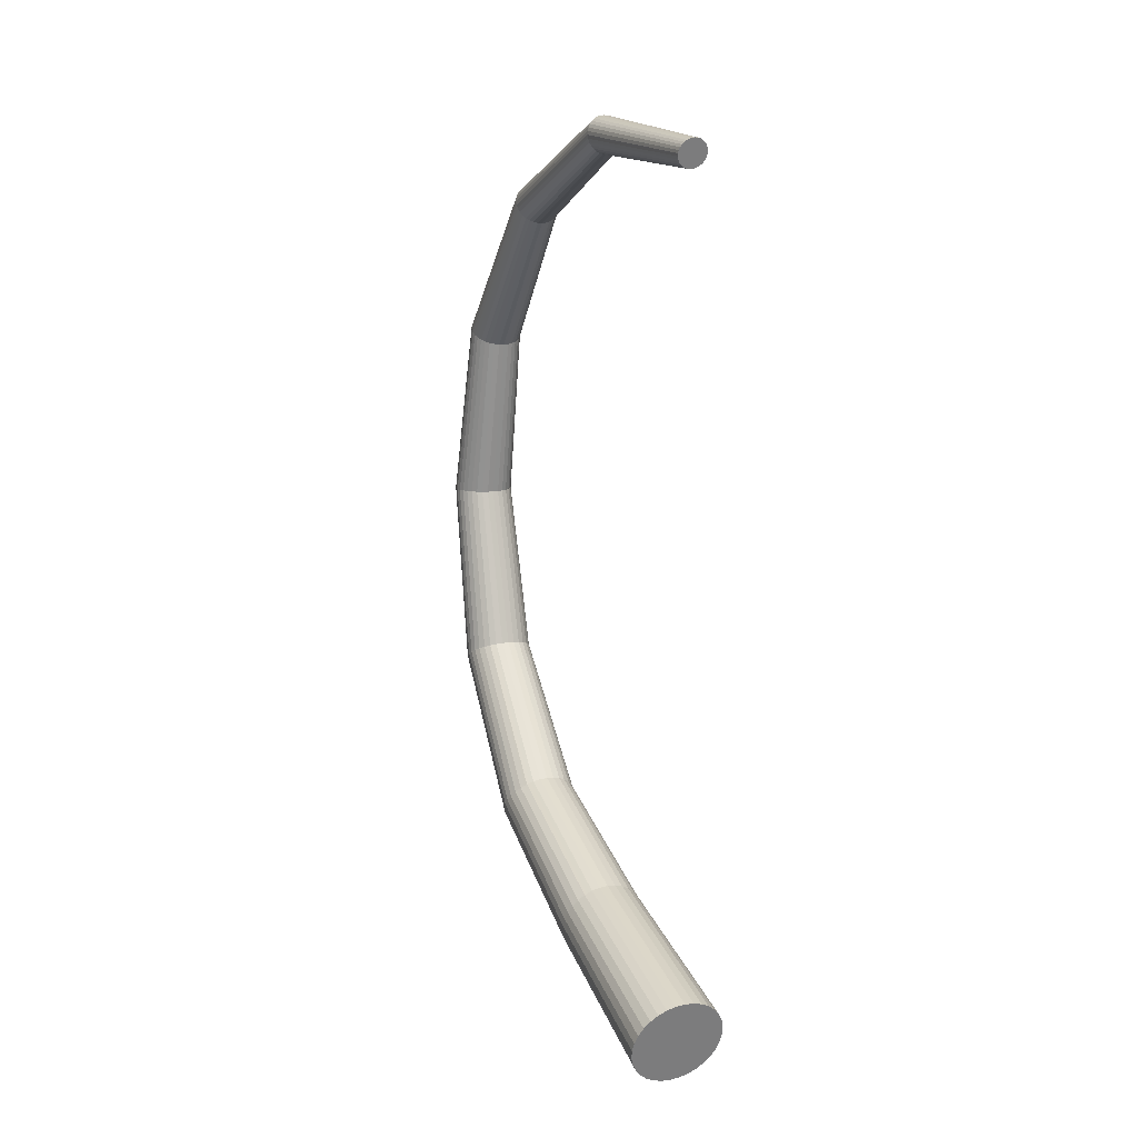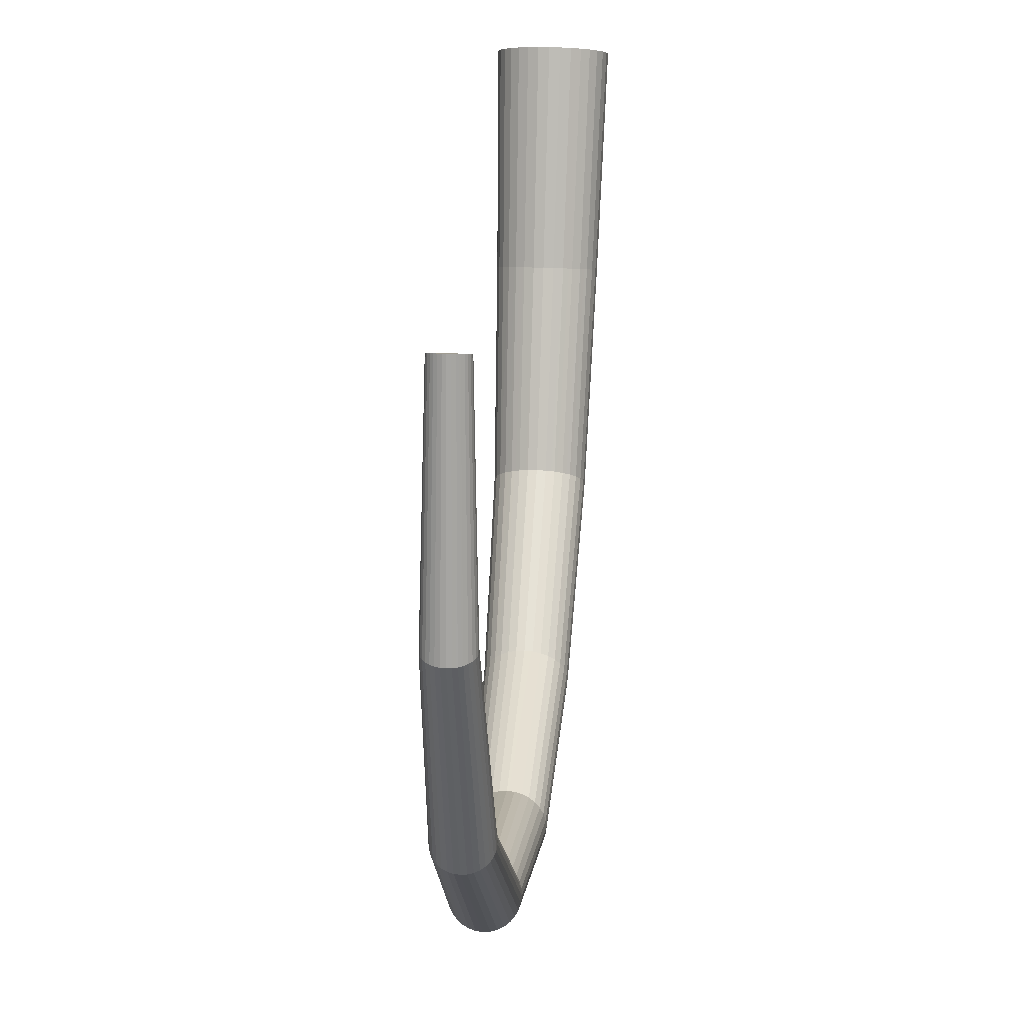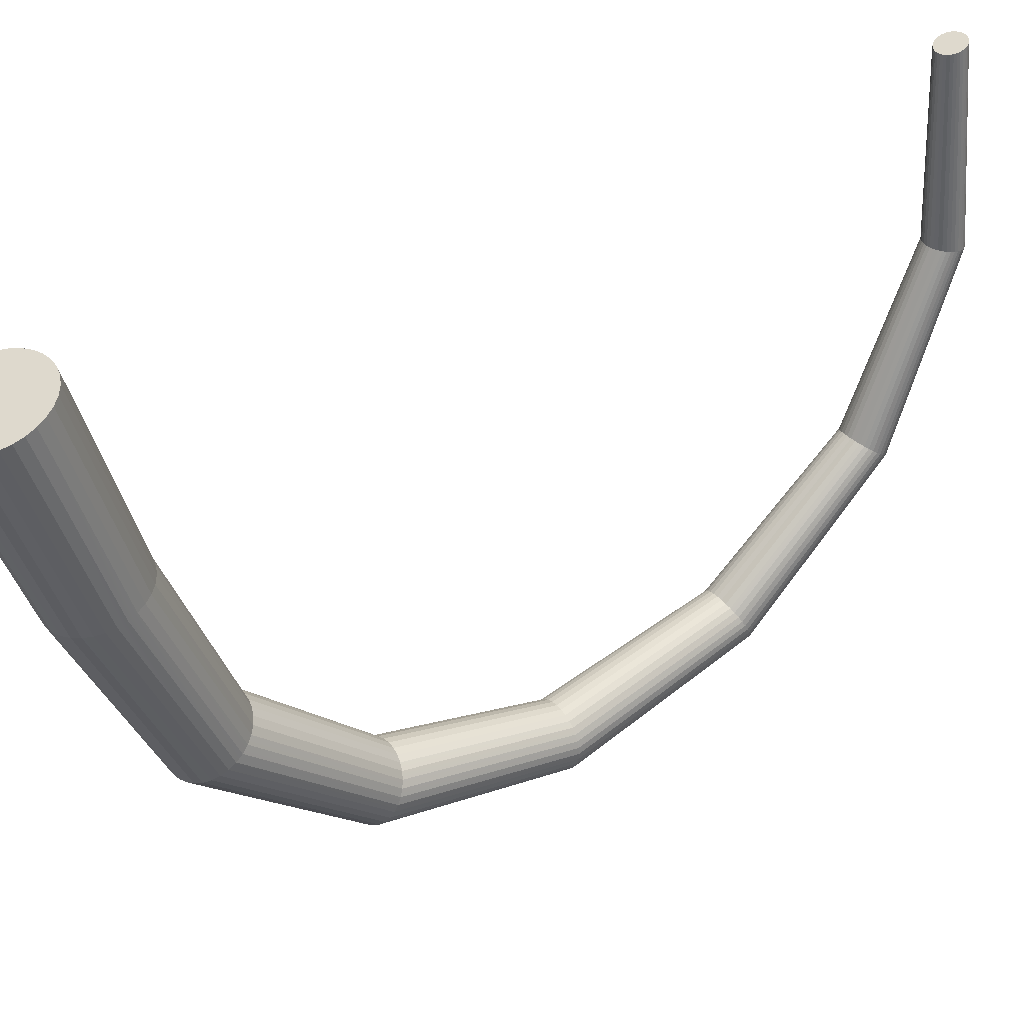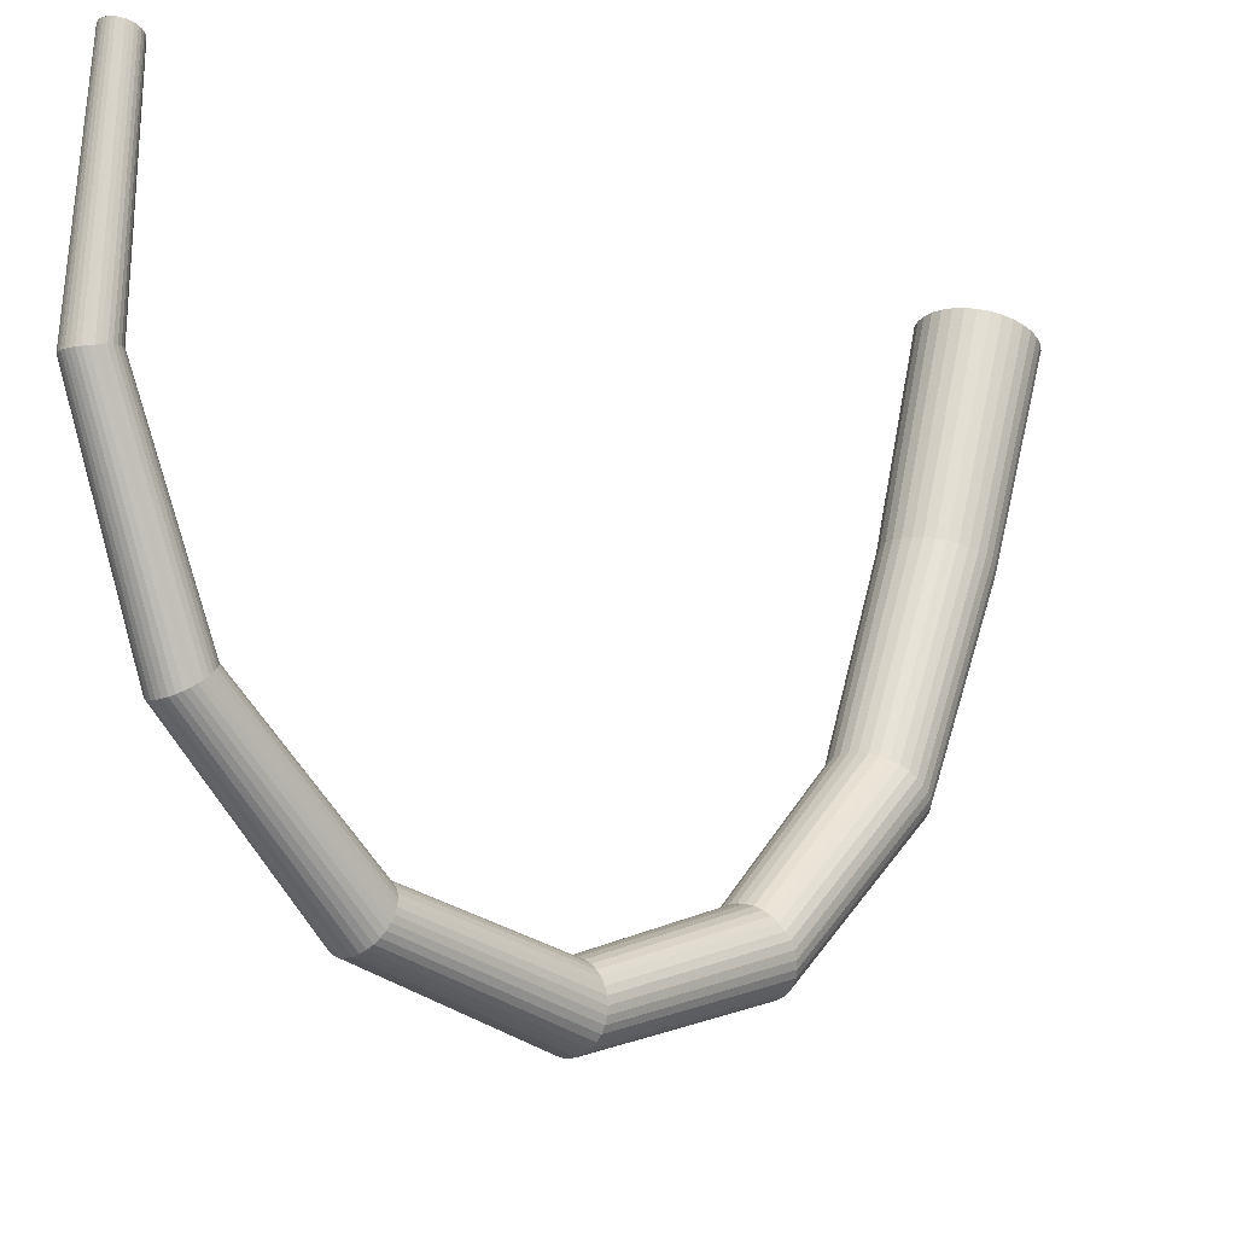
<metadata>
{"format":"obj","ext":"obj","renderer":"f3d","projection":"perspective","resolution":1024,"background":"white","views":[{"elev":12.3,"azim":156.9,"up":"+Z"},{"elev":22.3,"azim":5.0,"up":"+Y"},{"elev":36.4,"azim":-125.8,"up":"+Y"},{"elev":-10.1,"azim":40.6,"up":"+Y"}]}
</metadata>
<code>
o Needle
v 0 0.0733 -0.1002
v 0 0.1137 -0.1145
v -0.002134 0.1137 -0.1143
v -0.001947 0.07336 -0.1001
v -0.004186 0.1139 -0.1137
v -0.003819 0.07354 -0.09952
v -0.006077 0.1142 -0.1128
v -0.005544 0.07383 -0.09864
v -0.007735 0.1147 -0.1115
v -0.007056 0.07422 -0.09746
v -0.009095 0.1152 -0.1099
v -0.008297 0.07469 -0.09602
v -0.01011 0.1158 -0.1081
v -0.009219 0.07523 -0.09438
v -0.01073 0.1164 -0.1062
v -0.009787 0.07581 -0.09261
v -0.01094 0.1171 -0.1041
v -0.009979 0.07642 -0.09076
v -0.01073 0.1178 -0.1021
v -0.009787 0.07703 -0.08891
v -0.01011 0.1184 -0.1002
v -0.009219 0.07762 -0.08713
v -0.009095 0.119 -0.09838
v -0.008297 0.07816 -0.08549
v -0.007735 0.1195 -0.0968
v -0.007056 0.07863 -0.08406
v -0.006077 0.1199 -0.09551
v -0.005544 0.07902 -0.08288
v -0.004186 0.1202 -0.09455
v -0.003819 0.07931 -0.082
v -0.002134 0.1204 -0.09396
v -0.001947 0.07949 -0.08146
v 0 0.1205 -0.09376
v 0 0.07955 -0.08128
v 0.002134 0.1204 -0.09396
v 0.001947 0.07949 -0.08146
v 0.004186 0.1202 -0.09455
v 0.003819 0.07931 -0.082
v 0.006077 0.1199 -0.09551
v 0.005544 0.07902 -0.08288
v 0.007735 0.1195 -0.0968
v 0.007056 0.07863 -0.08406
v 0.009095 0.119 -0.09838
v 0.008297 0.07816 -0.08549
v 0.01011 0.1184 -0.1002
v 0.009219 0.07762 -0.08713
v 0.01073 0.1178 -0.1021
v 0.009787 0.07703 -0.08891
v 0.01094 0.1171 -0.1041
v 0.009979 0.07642 -0.09076
v 0.01073 0.1164 -0.1062
v 0.009787 0.07581 -0.09261
v 0.01011 0.1158 -0.1081
v 0.009219 0.07523 -0.09438
v 0.009095 0.1152 -0.1099
v 0.008297 0.07469 -0.09602
v 0.007735 0.1147 -0.1115
v 0.007056 0.07422 -0.09746
v 0.006077 0.1142 -0.1128
v 0.005544 0.07383 -0.09864
v 0.004186 0.1139 -0.1137
v 0.003819 0.07354 -0.09952
v 0.002134 0.1137 -0.1143
v 0.001947 0.07336 -0.1001
v 0.000636 0.12 0.08915
v 0 0.12 0.08921
v -0.000636 0.12 0.08915
v -0.001248 0.12 0.08897
v -0.001813 0.1199 0.08868
v -0.002307 0.1197 0.0883
v -0.002713 0.1196 0.08783
v -0.003014 0.1194 0.08729
v -0.0032 0.1192 0.08671
v -0.003262 0.119 0.08611
v -0.0032 0.1188 0.0855
v -0.003014 0.1186 0.08492
v -0.002713 0.1184 0.08439
v -0.002307 0.1183 0.08392
v -0.001813 0.1182 0.08353
v -0.001248 0.1181 0.08324
v -0.000636 0.118 0.08307
v 0 0.118 0.08301
v 0.000636 0.118 0.08307
v 0.001248 0.1181 0.08324
v 0.001813 0.1182 0.08353
v 0.002307 0.1183 0.08392
v 0.002713 0.1184 0.08439
v 0.003014 0.1186 0.08492
v 0.0032 0.1188 0.0855
v 0.003262 0.119 0.08611
v 0.0032 0.1192 0.08671
v 0.003014 0.1194 0.08729
v 0.002713 0.1196 0.08783
v 0.002307 0.1197 0.0883
v 0.001813 0.1199 0.08868
v 0.001248 0.12 0.08897
v 0.000824 0.07611 0.09367
v 0 0.07609 0.09375
v 0.001011 0.03454 0.07756
v 0 0.03448 0.07765
v 0.001198 0.004558 0.04398
v 0 0.004453 0.04403
v 0.001385 -0.006964 0
v 0 -0.0071 0
v 0.001572 0.002882 -0.04483
v 0 0.002744 -0.0449
v 0.00176 0.03233 -0.08062
v 0 0.03223 -0.08075
v 0.001616 0.07614 0.09344
v 0.001983 0.03471 0.07733
v 0.00235 0.004869 0.04382
v 0.002717 -0.00656 0
v 0.003084 0.00329 -0.04462
v 0.003452 0.03263 -0.0802
v 0.002346 0.0762 0.09305
v 0.002879 0.03499 0.07694
v 0.003412 0.005375 0.04356
v 0.003945 -0.005904 0
v 0.004478 0.003954 -0.04428
v 0.005011 0.03312 -0.07952
v 0.002985 0.07628 0.09253
v 0.003664 0.03537 0.07642
v 0.004342 0.006055 0.04321
v 0.005021 -0.005021 0
v 0.005699 0.004846 -0.04383
v 0.006378 0.03378 -0.07862
v 0.00351 0.07638 0.0919
v 0.004308 0.03583 0.07578
v 0.005106 0.006883 0.04279
v 0.005904 -0.003945 0
v 0.006702 0.005934 -0.04327
v 0.007499 0.03458 -0.07751
v 0.003901 0.07649 0.09118
v 0.004787 0.03635 0.07505
v 0.005673 0.007829 0.04231
v 0.00656 -0.002717 0
v 0.007446 0.007175 -0.04264
v 0.008333 0.03549 -0.07624
v 0.004141 0.07662 0.0904
v 0.005082 0.03692 0.07427
v 0.006023 0.008855 0.04178
v 0.006964 -0.001385 0
v 0.007905 0.008521 -0.04195
v 0.008846 0.03648 -0.07487
v 0.004222 0.07674 0.08958
v 0.005181 0.03752 0.07345
v 0.006141 0.009922 0.04124
v 0.0071 0 0
v 0.00806 0.009922 -0.04124
v 0.009019 0.03752 -0.07345
v 0.004141 0.07687 0.08877
v 0.005082 0.03811 0.07263
v 0.006023 0.01099 0.04069
v 0.006964 0.001385 0
v 0.007905 0.01132 -0.04052
v 0.008846 0.03855 -0.07202
v 0.003901 0.07699 0.08798
v 0.004787 0.03868 0.07184
v 0.005674 0.01201 0.04017
v 0.00656 0.002717 0
v 0.007446 0.01267 -0.03983
v 0.008333 0.03954 -0.07065
v 0.00351 0.0771 0.08726
v 0.004308 0.0392 0.07111
v 0.005106 0.01296 0.03968
v 0.005904 0.003945 0
v 0.006702 0.01391 -0.0392
v 0.007499 0.04045 -0.06939
v 0.002985 0.0772 0.08663
v 0.003664 0.03966 0.07048
v 0.004342 0.01379 0.03926
v 0.005021 0.005021 0
v 0.005699 0.015 -0.03864
v 0.006378 0.04125 -0.06828
v 0.002346 0.07728 0.08611
v 0.002879 0.04004 0.06996
v 0.003412 0.01447 0.03891
v 0.003945 0.005904 0
v 0.004478 0.01589 -0.03819
v 0.005011 0.04191 -0.06737
v 0.001616 0.07734 0.08573
v 0.001983 0.04032 0.06957
v 0.00235 0.01497 0.03866
v 0.002717 0.00656 0
v 0.003084 0.01655 -0.03785
v 0.003452 0.0424 -0.0667
v 0.000824 0.07738 0.08549
v 0.001011 0.04049 0.06933
v 0.001198 0.01529 0.0385
v 0.001385 0.006964 0
v 0.001572 0.01696 -0.03764
v 0.00176 0.0427 -0.06628
v 0 0.07739 0.08541
v 0 0.04055 0.06925
v 0 0.01539 0.03844
v 0 0.0071 0
v 0 0.0171 -0.03757
v 0 0.0428 -0.06614
v -0.000824 0.07738 0.08549
v -0.001011 0.04049 0.06933
v -0.001198 0.01529 0.0385
v -0.001385 0.006964 0
v -0.001572 0.01696 -0.03764
v -0.00176 0.0427 -0.06628
v -0.001616 0.07734 0.08573
v -0.001983 0.04032 0.06957
v -0.00235 0.01497 0.03866
v -0.002717 0.00656 0
v -0.003084 0.01655 -0.03785
v -0.003452 0.0424 -0.0667
v -0.002346 0.07728 0.08611
v -0.002879 0.04004 0.06996
v -0.003412 0.01447 0.03891
v -0.003945 0.005904 0
v -0.004478 0.01589 -0.03819
v -0.005011 0.04191 -0.06737
v -0.002985 0.0772 0.08663
v -0.003664 0.03966 0.07048
v -0.004342 0.01379 0.03926
v -0.005021 0.005021 0
v -0.005699 0.015 -0.03864
v -0.006378 0.04125 -0.06828
v -0.00351 0.0771 0.08726
v -0.004308 0.0392 0.07111
v -0.005106 0.01296 0.03968
v -0.005904 0.003945 0
v -0.006702 0.01391 -0.0392
v -0.007499 0.04045 -0.06939
v -0.003901 0.07699 0.08798
v -0.004787 0.03868 0.07184
v -0.005674 0.01201 0.04017
v -0.00656 0.002717 0
v -0.007446 0.01267 -0.03983
v -0.008333 0.03954 -0.07065
v -0.004141 0.07687 0.08877
v -0.005082 0.03811 0.07263
v -0.006023 0.01099 0.04069
v -0.006964 0.001385 0
v -0.007905 0.01132 -0.04052
v -0.008846 0.03855 -0.07202
v -0.004222 0.07674 0.08958
v -0.005181 0.03752 0.07345
v -0.006141 0.009922 0.04124
v -0.0071 0 0
v -0.00806 0.009922 -0.04124
v -0.009019 0.03752 -0.07345
v -0.004141 0.07662 0.0904
v -0.005082 0.03692 0.07427
v -0.006023 0.008855 0.04178
v -0.006964 -0.001385 0
v -0.007905 0.008521 -0.04195
v -0.008846 0.03648 -0.07487
v -0.003901 0.07649 0.09118
v -0.004787 0.03635 0.07505
v -0.005674 0.007829 0.04231
v -0.00656 -0.002717 0
v -0.007446 0.007175 -0.04264
v -0.008333 0.03549 -0.07624
v -0.00351 0.07638 0.0919
v -0.004308 0.03583 0.07578
v -0.005106 0.006883 0.04279
v -0.005904 -0.003945 0
v -0.006702 0.005934 -0.04327
v -0.007499 0.03458 -0.07751
v -0.002985 0.07628 0.09253
v -0.003664 0.03537 0.07642
v -0.004342 0.006055 0.04321
v -0.005021 -0.005021 0
v -0.005699 0.004846 -0.04383
v -0.006378 0.03378 -0.07862
v -0.002346 0.0762 0.09305
v -0.002879 0.03499 0.07694
v -0.003412 0.005375 0.04356
v -0.003945 -0.005904 0
v -0.004478 0.003954 -0.04428
v -0.005011 0.03312 -0.07952
v -0.001616 0.07614 0.09344
v -0.001983 0.03471 0.07733
v -0.00235 0.004869 0.04382
v -0.002717 -0.00656 0
v -0.003084 0.00329 -0.04462
v -0.003452 0.03263 -0.0802
v -0.000824 0.07611 0.09367
v -0.001011 0.03454 0.07756
v -0.001198 0.004558 0.04398
v -0.001385 -0.006964 0
v -0.001572 0.002882 -0.04483
v -0.00176 0.03233 -0.08062
f 1 2 3
f 1 3 4
f 4 3 5
f 4 5 6
f 6 5 7
f 6 7 8
f 8 7 9
f 8 9 10
f 10 9 11
f 10 11 12
f 12 11 13
f 12 13 14
f 14 13 15
f 14 15 16
f 16 15 17
f 16 17 18
f 18 17 19
f 18 19 20
f 20 19 21
f 20 21 22
f 22 21 23
f 22 23 24
f 24 23 25
f 24 25 26
f 26 25 27
f 26 27 28
f 28 27 29
f 28 29 30
f 30 29 31
f 30 31 32
f 32 31 33
f 32 33 34
f 34 33 35
f 34 35 36
f 36 35 37
f 36 37 38
f 38 37 39
f 38 39 40
f 40 39 41
f 40 41 42
f 42 41 43
f 42 43 44
f 44 43 45
f 44 45 46
f 46 45 47
f 46 47 48
f 48 47 49
f 48 49 50
f 50 49 51
f 50 51 52
f 52 51 53
f 52 53 54
f 54 53 55
f 54 55 56
f 56 55 57
f 56 57 58
f 58 57 59
f 58 59 60
f 60 59 61
f 60 61 62
f 5 3 2
f 2 63 61
f 61 59 57
f 57 55 53
f 53 51 49
f 49 47 45
f 45 43 41
f 41 39 37
f 37 35 33
f 33 31 29
f 29 27 25
f 25 23 21
f 21 19 17
f 17 15 13
f 13 11 9
f 9 7 5
f 5 2 61
f 61 57 53
f 53 49 45
f 45 41 37
f 37 33 29
f 29 25 21
f 21 17 13
f 13 9 5
f 5 61 53
f 53 45 37
f 37 29 21
f 21 13 5
f 5 53 37
f 37 21 5
f 62 61 63
f 62 63 64
f 64 63 2
f 64 2 1
f 65 66 67
f 67 68 69
f 69 70 71
f 71 72 73
f 73 74 75
f 75 76 77
f 77 78 79
f 79 80 81
f 81 82 83
f 83 84 85
f 85 86 87
f 87 88 89
f 89 90 91
f 91 92 93
f 93 94 95
f 95 96 65
f 65 67 69
f 69 71 73
f 73 75 77
f 77 79 81
f 81 83 85
f 85 87 89
f 89 91 93
f 93 95 65
f 65 69 73
f 73 77 81
f 81 85 89
f 89 93 65
f 65 73 81
f 81 89 65
f 65 97 98
f 65 98 66
f 97 99 100
f 97 100 98
f 99 101 102
f 99 102 100
f 101 103 104
f 101 104 102
f 103 105 106
f 103 106 104
f 105 107 108
f 105 108 106
f 107 64 1
f 107 1 108
f 96 109 97
f 96 97 65
f 109 110 99
f 109 99 97
f 110 111 101
f 110 101 99
f 111 112 103
f 111 103 101
f 112 113 105
f 112 105 103
f 113 114 107
f 113 107 105
f 114 62 64
f 114 64 107
f 95 115 109
f 95 109 96
f 115 116 110
f 115 110 109
f 116 117 111
f 116 111 110
f 117 118 112
f 117 112 111
f 118 119 113
f 118 113 112
f 119 120 114
f 119 114 113
f 120 60 62
f 120 62 114
f 94 121 115
f 94 115 95
f 121 122 116
f 121 116 115
f 122 123 117
f 122 117 116
f 123 124 118
f 123 118 117
f 124 125 119
f 124 119 118
f 125 126 120
f 125 120 119
f 126 58 60
f 126 60 120
f 93 127 121
f 93 121 94
f 127 128 122
f 127 122 121
f 128 129 123
f 128 123 122
f 129 130 124
f 129 124 123
f 130 131 125
f 130 125 124
f 131 132 126
f 131 126 125
f 132 56 58
f 132 58 126
f 92 133 127
f 92 127 93
f 133 134 128
f 133 128 127
f 134 135 129
f 134 129 128
f 135 136 130
f 135 130 129
f 136 137 131
f 136 131 130
f 137 138 132
f 137 132 131
f 138 54 56
f 138 56 132
f 91 139 133
f 91 133 92
f 139 140 134
f 139 134 133
f 140 141 135
f 140 135 134
f 141 142 136
f 141 136 135
f 142 143 137
f 142 137 136
f 143 144 138
f 143 138 137
f 144 52 54
f 144 54 138
f 90 145 139
f 90 139 91
f 145 146 140
f 145 140 139
f 146 147 141
f 146 141 140
f 147 148 142
f 147 142 141
f 148 149 143
f 148 143 142
f 149 150 144
f 149 144 143
f 150 50 52
f 150 52 144
f 89 151 145
f 89 145 90
f 151 152 146
f 151 146 145
f 152 153 147
f 152 147 146
f 153 154 148
f 153 148 147
f 154 155 149
f 154 149 148
f 155 156 150
f 155 150 149
f 156 48 50
f 156 50 150
f 88 157 151
f 88 151 89
f 157 158 152
f 157 152 151
f 158 159 153
f 158 153 152
f 159 160 154
f 159 154 153
f 160 161 155
f 160 155 154
f 161 162 156
f 161 156 155
f 162 46 48
f 162 48 156
f 87 163 157
f 87 157 88
f 163 164 158
f 163 158 157
f 164 165 159
f 164 159 158
f 165 166 160
f 165 160 159
f 166 167 161
f 166 161 160
f 167 168 162
f 167 162 161
f 168 44 46
f 168 46 162
f 86 169 163
f 86 163 87
f 169 170 164
f 169 164 163
f 170 171 165
f 170 165 164
f 171 172 166
f 171 166 165
f 172 173 167
f 172 167 166
f 173 174 168
f 173 168 167
f 174 42 44
f 174 44 168
f 85 175 169
f 85 169 86
f 175 176 170
f 175 170 169
f 176 177 171
f 176 171 170
f 177 178 172
f 177 172 171
f 178 179 173
f 178 173 172
f 179 180 174
f 179 174 173
f 180 40 42
f 180 42 174
f 84 181 175
f 84 175 85
f 181 182 176
f 181 176 175
f 182 183 177
f 182 177 176
f 183 184 178
f 183 178 177
f 184 185 179
f 184 179 178
f 185 186 180
f 185 180 179
f 186 38 40
f 186 40 180
f 83 187 181
f 83 181 84
f 187 188 182
f 187 182 181
f 188 189 183
f 188 183 182
f 189 190 184
f 189 184 183
f 190 191 185
f 190 185 184
f 191 192 186
f 191 186 185
f 192 36 38
f 192 38 186
f 82 193 187
f 82 187 83
f 193 194 188
f 193 188 187
f 194 195 189
f 194 189 188
f 195 196 190
f 195 190 189
f 196 197 191
f 196 191 190
f 197 198 192
f 197 192 191
f 198 34 36
f 198 36 192
f 81 199 193
f 81 193 82
f 199 200 194
f 199 194 193
f 200 201 195
f 200 195 194
f 201 202 196
f 201 196 195
f 202 203 197
f 202 197 196
f 203 204 198
f 203 198 197
f 204 32 34
f 204 34 198
f 80 205 199
f 80 199 81
f 205 206 200
f 205 200 199
f 206 207 201
f 206 201 200
f 207 208 202
f 207 202 201
f 208 209 203
f 208 203 202
f 209 210 204
f 209 204 203
f 210 30 32
f 210 32 204
f 79 211 205
f 79 205 80
f 211 212 206
f 211 206 205
f 212 213 207
f 212 207 206
f 213 214 208
f 213 208 207
f 214 215 209
f 214 209 208
f 215 216 210
f 215 210 209
f 216 28 30
f 216 30 210
f 78 217 211
f 78 211 79
f 217 218 212
f 217 212 211
f 218 219 213
f 218 213 212
f 219 220 214
f 219 214 213
f 220 221 215
f 220 215 214
f 221 222 216
f 221 216 215
f 222 26 28
f 222 28 216
f 77 223 217
f 77 217 78
f 223 224 218
f 223 218 217
f 224 225 219
f 224 219 218
f 225 226 220
f 225 220 219
f 226 227 221
f 226 221 220
f 227 228 222
f 227 222 221
f 228 24 26
f 228 26 222
f 76 229 223
f 76 223 77
f 229 230 224
f 229 224 223
f 230 231 225
f 230 225 224
f 231 232 226
f 231 226 225
f 232 233 227
f 232 227 226
f 233 234 228
f 233 228 227
f 234 22 24
f 234 24 228
f 75 235 229
f 75 229 76
f 235 236 230
f 235 230 229
f 236 237 231
f 236 231 230
f 237 238 232
f 237 232 231
f 238 239 233
f 238 233 232
f 239 240 234
f 239 234 233
f 240 20 22
f 240 22 234
f 74 241 235
f 74 235 75
f 241 242 236
f 241 236 235
f 242 243 237
f 242 237 236
f 243 244 238
f 243 238 237
f 244 245 239
f 244 239 238
f 245 246 240
f 245 240 239
f 246 18 20
f 246 20 240
f 73 247 241
f 73 241 74
f 247 248 242
f 247 242 241
f 248 249 243
f 248 243 242
f 249 250 244
f 249 244 243
f 250 251 245
f 250 245 244
f 251 252 246
f 251 246 245
f 252 16 18
f 252 18 246
f 72 253 247
f 72 247 73
f 253 254 248
f 253 248 247
f 254 255 249
f 254 249 248
f 255 256 250
f 255 250 249
f 256 257 251
f 256 251 250
f 257 258 252
f 257 252 251
f 258 14 16
f 258 16 252
f 71 259 253
f 71 253 72
f 259 260 254
f 259 254 253
f 260 261 255
f 260 255 254
f 261 262 256
f 261 256 255
f 262 263 257
f 262 257 256
f 263 264 258
f 263 258 257
f 264 12 14
f 264 14 258
f 70 265 259
f 70 259 71
f 265 266 260
f 265 260 259
f 266 267 261
f 266 261 260
f 267 268 262
f 267 262 261
f 268 269 263
f 268 263 262
f 269 270 264
f 269 264 263
f 270 10 12
f 270 12 264
f 69 271 265
f 69 265 70
f 271 272 266
f 271 266 265
f 272 273 267
f 272 267 266
f 273 274 268
f 273 268 267
f 274 275 269
f 274 269 268
f 275 276 270
f 275 270 269
f 276 8 10
f 276 10 270
f 68 277 271
f 68 271 69
f 277 278 272
f 277 272 271
f 278 279 273
f 278 273 272
f 279 280 274
f 279 274 273
f 280 281 275
f 280 275 274
f 281 282 276
f 281 276 275
f 282 6 8
f 282 8 276
f 67 283 277
f 67 277 68
f 283 284 278
f 283 278 277
f 284 285 279
f 284 279 278
f 285 286 280
f 285 280 279
f 286 287 281
f 286 281 280
f 287 288 282
f 287 282 281
f 288 4 6
f 288 6 282
f 66 98 283
f 66 283 67
f 98 100 284
f 98 284 283
f 100 102 285
f 100 285 284
f 102 104 286
f 102 286 285
f 104 106 287
f 104 287 286
f 106 108 288
f 106 288 287
f 108 1 4
f 108 4 288

</code>
